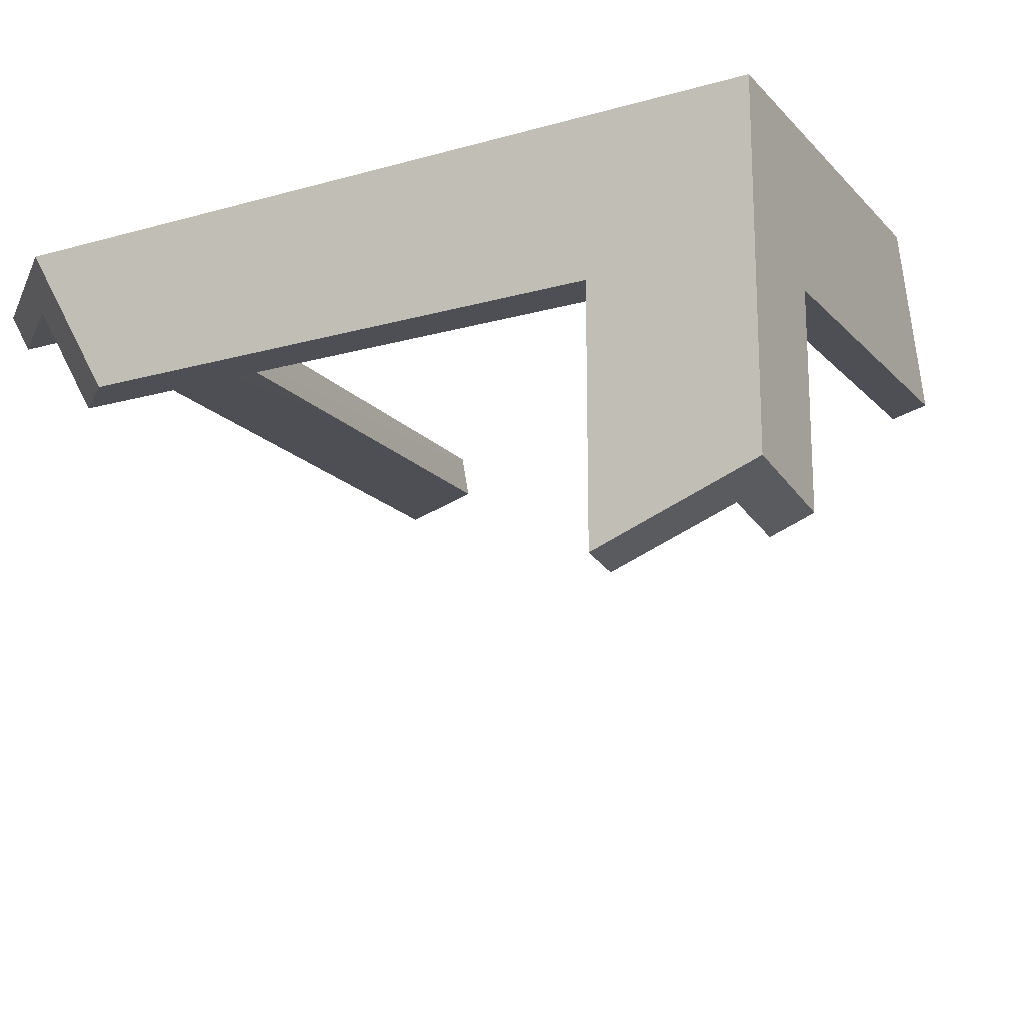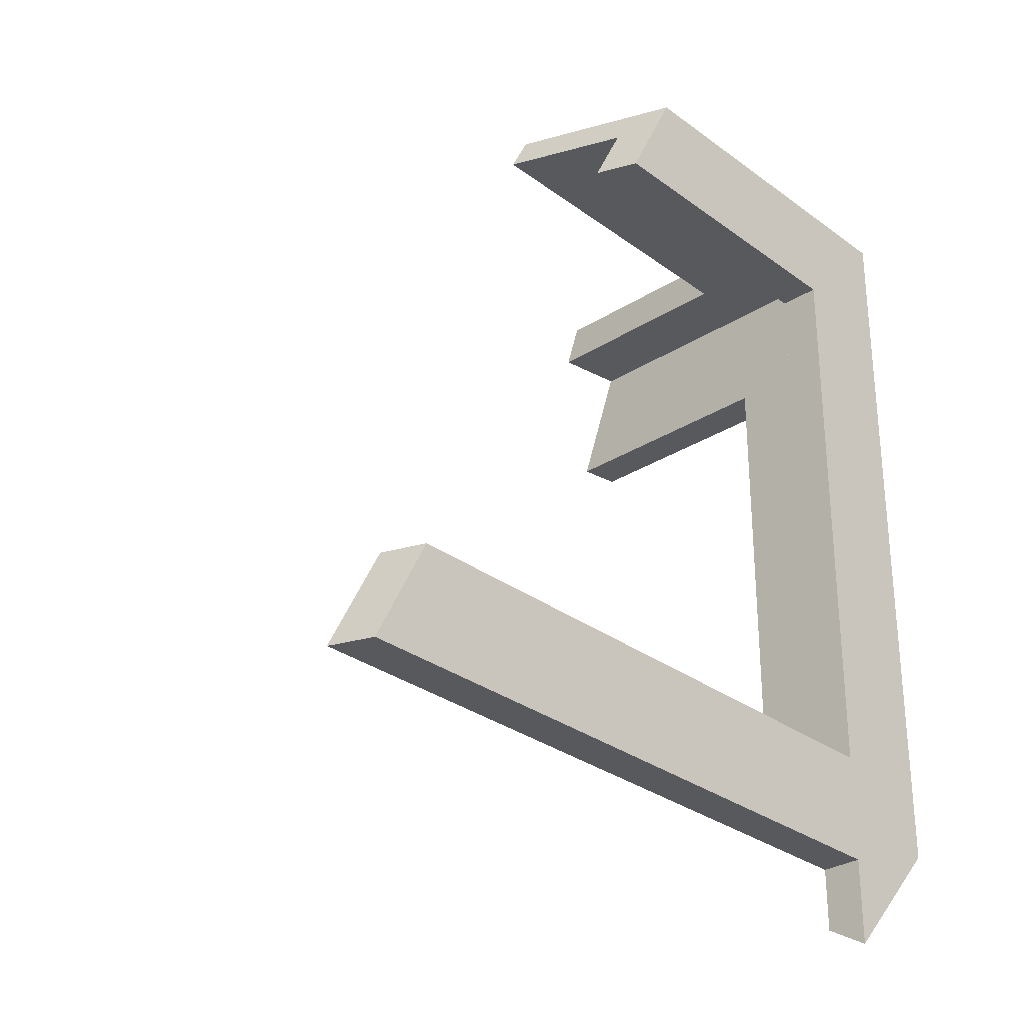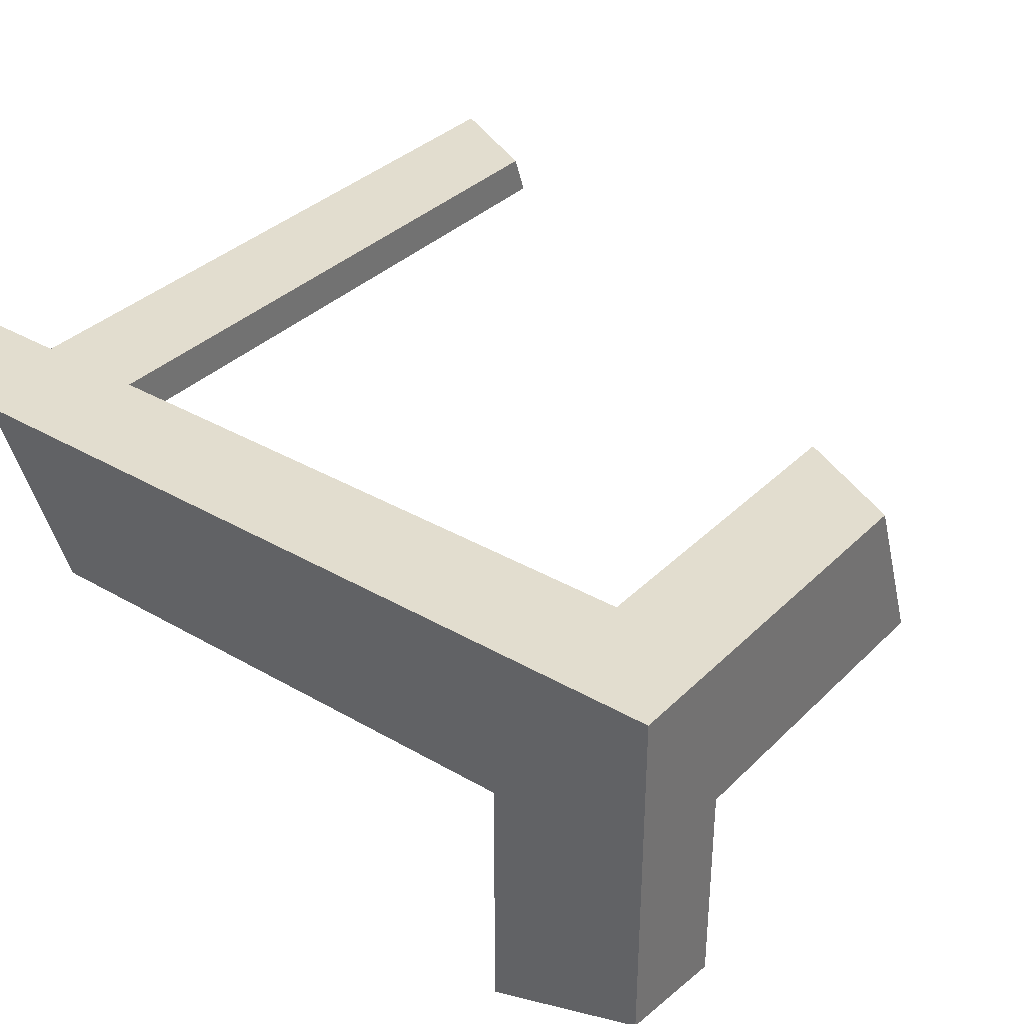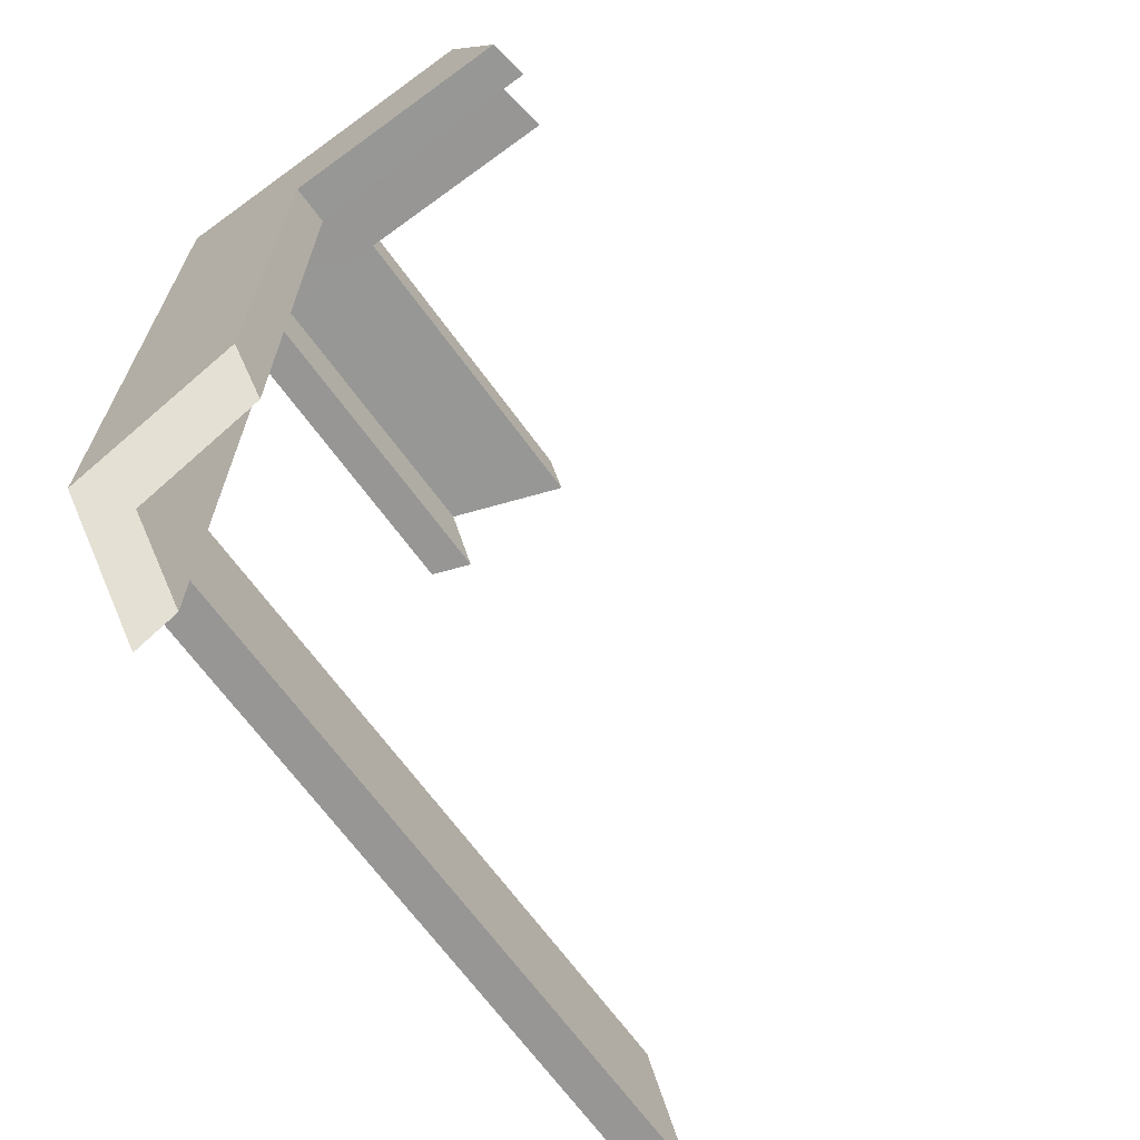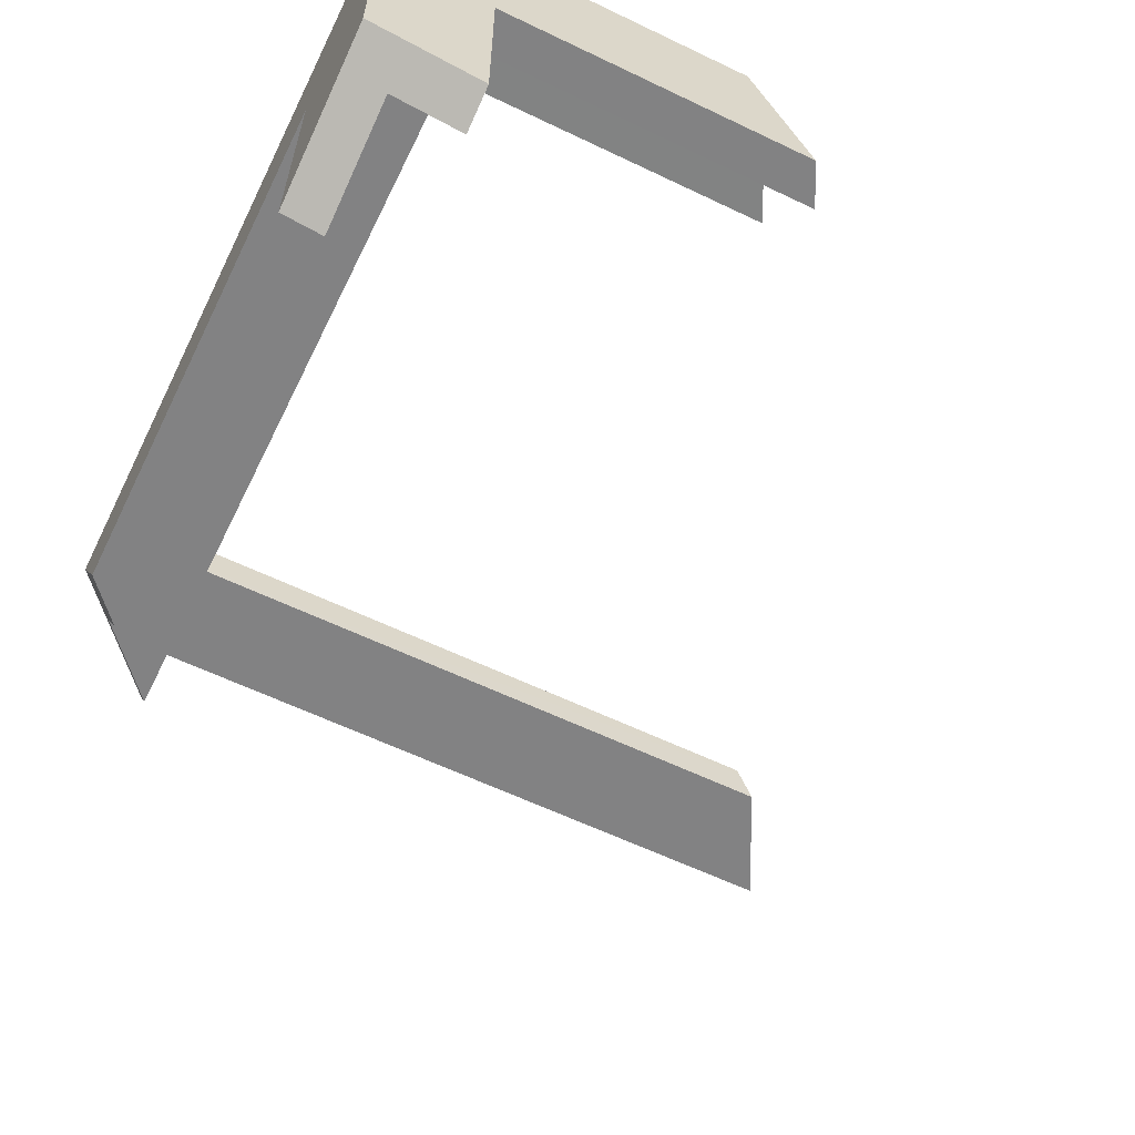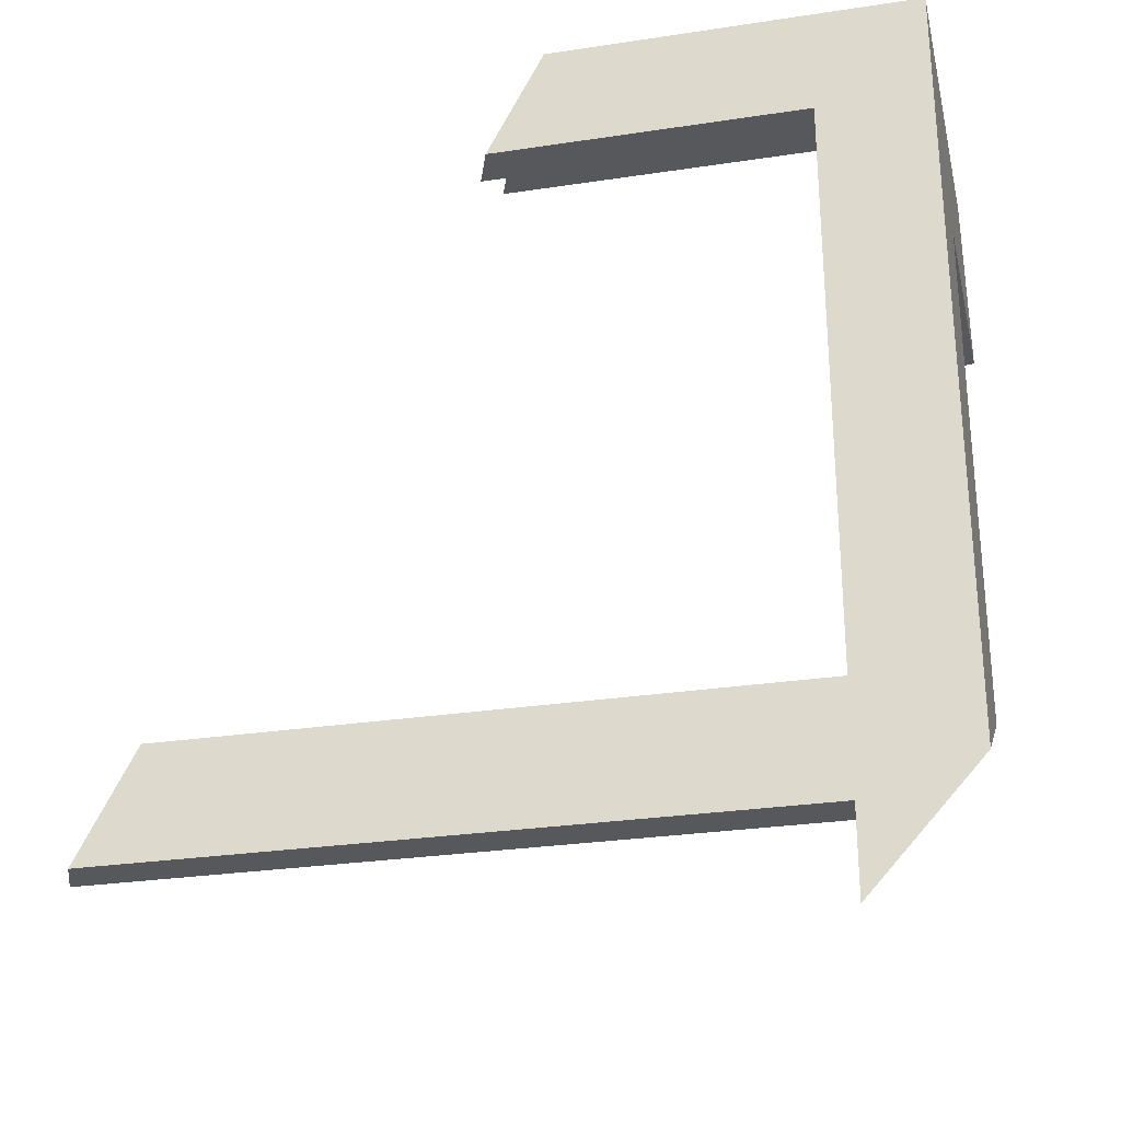
<metadata>
{"format":"obj","ext":"obj","renderer":"f3d","projection":"perspective","resolution":1024,"background":"white","views":[{"elev":-18.4,"azim":118.6,"up":"+Z"},{"elev":-29.9,"azim":-47.1,"up":"+Y"},{"elev":34.9,"azim":127.8,"up":"+Z"},{"elev":-67.9,"azim":126.1,"up":"+Y"},{"elev":-60.8,"azim":153.9,"up":"+Z"},{"elev":-28.2,"azim":12.9,"up":"+Y"}]}
</metadata>
<code>
g Device_Prop_Box_01_v_067
v 0.2158 -0.7091 -0.1441
v 0.2153 0.4369 0.07215
v 0.2158 -0.7124 -0.1384
v 0.2153 0.4369 0.07215
v 0.2158 -0.7091 -0.1441
v 0.2157 0.3503 -0.1441
v 0.2157 -0.7289 -0.1098
v 0.2158 -0.7124 -0.1384
v 0.2154 -0.6511 0.07215
v 0.2154 -0.8345 0.07215
v 0.08612 -0.8572 0.07177
v -1.11 -0.6925 0.07176
v -1.194 -0.8572 0.07175
v 0.2154 -0.8345 0.07215
v 0.1951 -0.8567 0.07209
v 0.2154 -0.6511 0.07215
v 0.08612 -0.6513 0.07177
v -1.088 -0.6515 0.07176
v 0.2149 0.5657 0.07215
v 0.2156 0.5666 0.07252
v 0.08612 0.5657 0.07215
v 0.2156 0.5666 0.07252
v 0.2149 0.5657 0.07215
v 0.2153 0.4369 0.07215
v 0.08612 -0.9763 0.07177
v 0.1951 -0.8567 0.07209
v 0.08612 -0.8572 0.07177
v 0.08612 -0.8572 0.07177
v -1.088 -0.6515 0.07176
v -1.11 -0.6925 0.07176
v -0.4625 0.5657 0.07215
v -0.5288 0.4368 0.07178
v -0.5027 0.4877 0.07193
v 0.292 0.3507 -0.1441
v 0.292 0.5186 -0.5378
v 0.292 0.3507 -0.6005
v 0.292 0.6428 0.148
v 0.292 0.6428 -0.4914
v 0.292 -0.6959 -0.02194
v 0.292 -0.794 0.148
v 0.292 -0.6253 -0.1441
v 0.08612 -0.6513 0.148
v -1.083 -0.696 0.148
v -1.06 -0.6513 0.148
v 0.08612 -0.8572 0.148
v -1.166 -0.8572 0.148
v 0.1082 -0.996 0.148
v 0.08612 -1.02 0.148
v 0.1301 -0.9719 0.148
v 0.292 -0.794 0.148
v 0.292 0.6428 0.148
v 0.08612 0.4368 0.148
v -0.3947 0.6428 0.148
v -0.4661 0.5038 0.148
v -0.5005 0.4368 0.148
v 0.08612 -0.8572 0.07177
v 0.08612 -0.9813 0.08046
v 0.08612 -0.9763 0.07177
v 0.08612 -1.02 0.148
v 0.08612 -0.8572 0.148
v 0.2157 0.3503 -0.1441
v 0.2425 0.3504 -0.6081
v 0.2157 0.3503 -0.6122
v 0.292 0.3507 -0.6005
v 0.292 0.3507 -0.1441
v 0.08612 0.4368 0.148
v -0.5119 0.4368 0.1175
v -0.5005 0.4368 0.148
v 0.08612 0.4368 0.07177
v -0.5288 0.4368 0.07178
v 0.08612 -0.6513 0.07177
v -1.066 -0.6513 0.1306
v -1.088 -0.6515 0.07176
v -1.06 -0.6513 0.148
v 0.08612 -0.6513 0.148
v 0.08612 -0.6513 0.148
v 0.08612 0.4368 0.07177
v 0.08612 0.4368 0.148
v 0.08612 -0.6513 0.07177
v 0.08612 -0.8572 0.148
v -1.19 -0.8572 0.08282
v -1.166 -0.8572 0.148
v -1.194 -0.8572 0.07175
v 0.08612 -0.8572 0.07177
v 0.08612 0.6428 -0.1441
v -0.4415 0.6428 0.02186
v -0.5032 0.6428 -0.1441
v 0.292 0.6428 0.148
v -0.3947 0.6428 0.148
v 0.292 0.6428 -0.4914
v 0.1335 0.6428 -0.5153
v 0.08612 0.6428 -0.5225
v 0.08612 0.6428 -0.1441
v 0.08612 0.6205 -0.5308
v 0.08612 0.6428 -0.5225
v 0.08612 0.5666 -0.1441
v 0.08612 0.5666 -0.5509
v 0.08612 0.6428 -0.1441
v -0.5424 0.5666 -0.1441
v 0.08612 0.5666 -0.1441
v -0.5191 0.6119 -0.1441
v -0.5032 0.6428 -0.1441
v 0.08612 0.5666 -0.1441
v 0.1254 0.5666 -0.545
v 0.08612 0.5666 -0.5509
v 0.2156 0.5666 -0.5314
v 0.2156 0.5666 -0.1441
v 0.2156 0.5666 0.07252
v 0.08612 0.5657 0.07215
v 0.2156 0.5666 -0.1441
v 0.2157 0.499 -0.5566
v 0.2156 0.5666 -0.5314
v 0.2157 0.3503 -0.1441
v 0.2157 0.3503 -0.6122
v 0.2153 0.4369 0.07215
v 0.2156 0.5666 0.07252
v 0.08612 0.5657 0.07215
v -0.4935 0.566 -0.01181
v -0.4625 0.5657 0.07215
v -0.5424 0.5666 -0.1441
v 0.08612 0.5666 -0.1441
v 0.08612 0.4368 0.07177
v -0.5027 0.4877 0.07193
v -0.5288 0.4368 0.07178
v -0.4625 0.5657 0.07215
v 0.08612 0.5657 0.07215
v 0.2149 0.5657 0.07215
v 0.2153 0.4369 0.07215
v 0.08612 -0.6513 0.07177
v 0.2153 0.4369 0.07215
v 0.08612 0.4368 0.07177
v 0.2154 -0.6511 0.07215
v 0.2158 -0.7091 -0.1441
v 0.251 -0.6704 -0.1441
v 0.2157 0.3503 -0.1441
v 0.292 -0.6253 -0.1441
v 0.292 0.3507 -0.1441
v 0.08612 -0.9813 0.08046
v 0.1951 -0.8567 0.07209
v 0.08612 -0.9763 0.07177
v 0.2154 -0.8345 0.07215
v 0.292 -0.794 0.148
v 0.1301 -0.9719 0.148
v 0.1082 -0.996 0.148
v 0.08612 -1.02 0.148
v 0.251 -0.6704 -0.1441
v 0.2157 -0.7289 -0.1098
v 0.292 -0.6959 -0.02194
v 0.292 -0.6253 -0.1441
v 0.2158 -0.7124 -0.1384
v 0.2158 -0.7091 -0.1441
v 0.2425 0.3504 -0.6081
v 0.2157 0.499 -0.5566
v 0.2157 0.3503 -0.6122
v 0.292 0.5186 -0.5378
v 0.292 0.3507 -0.6005
v 0.2156 0.5666 -0.5314
v 0.1335 0.6428 -0.5153
v 0.292 0.6428 -0.4914
v 0.08612 0.6205 -0.5308
v 0.08612 0.6428 -0.5225
v 0.1254 0.5666 -0.545
v 0.08612 0.5666 -0.5509
v -1.083 -0.696 0.148
v -1.066 -0.6513 0.1306
v -1.06 -0.6513 0.148
v -1.19 -0.8572 0.08282
v -1.166 -0.8572 0.148
v -1.11 -0.6925 0.07176
v -1.088 -0.6515 0.07176
v -1.194 -0.8572 0.07175
v -0.4415 0.6428 0.02186
v -0.5191 0.6119 -0.1441
v -0.5032 0.6428 -0.1441
v -0.4935 0.566 -0.01181
v -0.5424 0.5666 -0.1441
v -0.4625 0.5657 0.07215
v -0.4661 0.5038 0.148
v -0.3947 0.6428 0.148
v -0.5119 0.4368 0.1175
v -0.5288 0.4368 0.07178
v -0.5005 0.4368 0.148
g Device_Prop_Box_01_v_067_0
f 3 2 1
f 6 5 4
f 8 7 4
f 9 4 7
f 9 7 10
f 13 12 11
f 15 11 14
f 16 14 11
f 17 16 11
f 17 11 18
f 21 20 19
f 24 23 22
f 27 26 25
f 30 29 28
f 33 32 31
f 36 35 34
f 37 34 35
f 37 35 38
f 34 37 39
f 40 39 37
f 34 39 41
f 44 43 42
f 45 42 43
f 45 43 46
f 45 47 42
f 45 48 47
f 49 42 47
f 49 50 42
f 51 42 50
f 51 52 42
f 51 53 52
f 54 52 53
f 52 54 55
f 58 57 56
f 57 59 56
f 60 56 59
f 63 62 61
f 62 64 61
f 65 61 64
f 68 67 66
f 66 67 69
f 70 69 67
f 73 72 71
f 72 74 71
f 75 71 74
f 78 77 76
f 79 76 77
f 82 81 80
f 81 83 80
f 84 80 83
f 87 86 85
f 88 85 86
f 88 86 89
f 88 90 85
f 91 85 90
f 85 91 92
f 95 94 93
f 93 94 96
f 97 96 94
f 100 99 98
f 101 98 99
f 98 101 102
f 105 104 103
f 104 106 103
f 107 103 106
f 107 108 103
f 109 103 108
f 112 111 110
f 110 111 113
f 114 113 111
f 113 115 110
f 116 110 115
f 119 118 117
f 118 120 117
f 121 117 120
f 124 123 122
f 123 125 122
f 126 122 125
f 126 127 122
f 128 122 127
f 131 130 129
f 132 129 130
f 135 134 133
f 134 135 136
f 137 136 135
f 140 139 138
f 139 141 138
f 141 142 138
f 142 143 138
f 143 144 138
f 138 144 145
f 146 142 141
f 147 146 141
f 148 142 146
f 149 148 146
f 150 146 147
f 151 146 150
f 154 153 152
f 153 155 152
f 152 155 156
f 157 155 153
f 158 155 157
f 159 155 158
f 160 158 157
f 161 158 160
f 162 160 157
f 163 160 162
f 166 165 164
f 165 167 164
f 167 168 164
f 169 167 165
f 170 169 165
f 171 167 169
f 174 173 172
f 173 175 172
f 176 175 173
f 175 177 172
f 177 178 172
f 172 178 179
f 180 178 177
f 181 180 177
f 182 178 180

</code>
